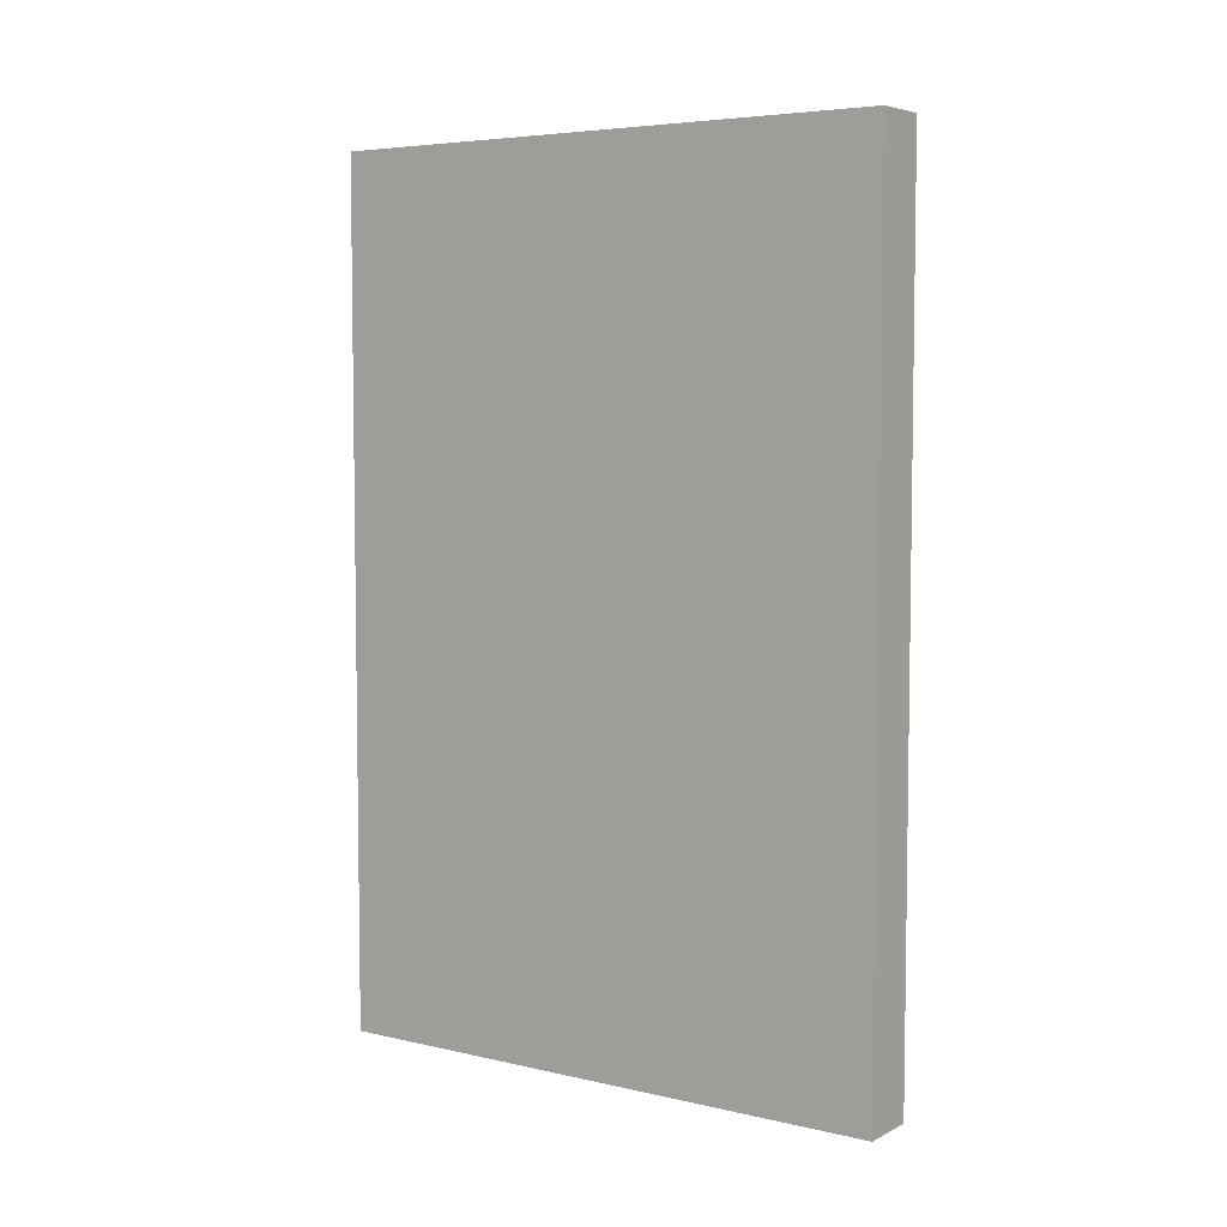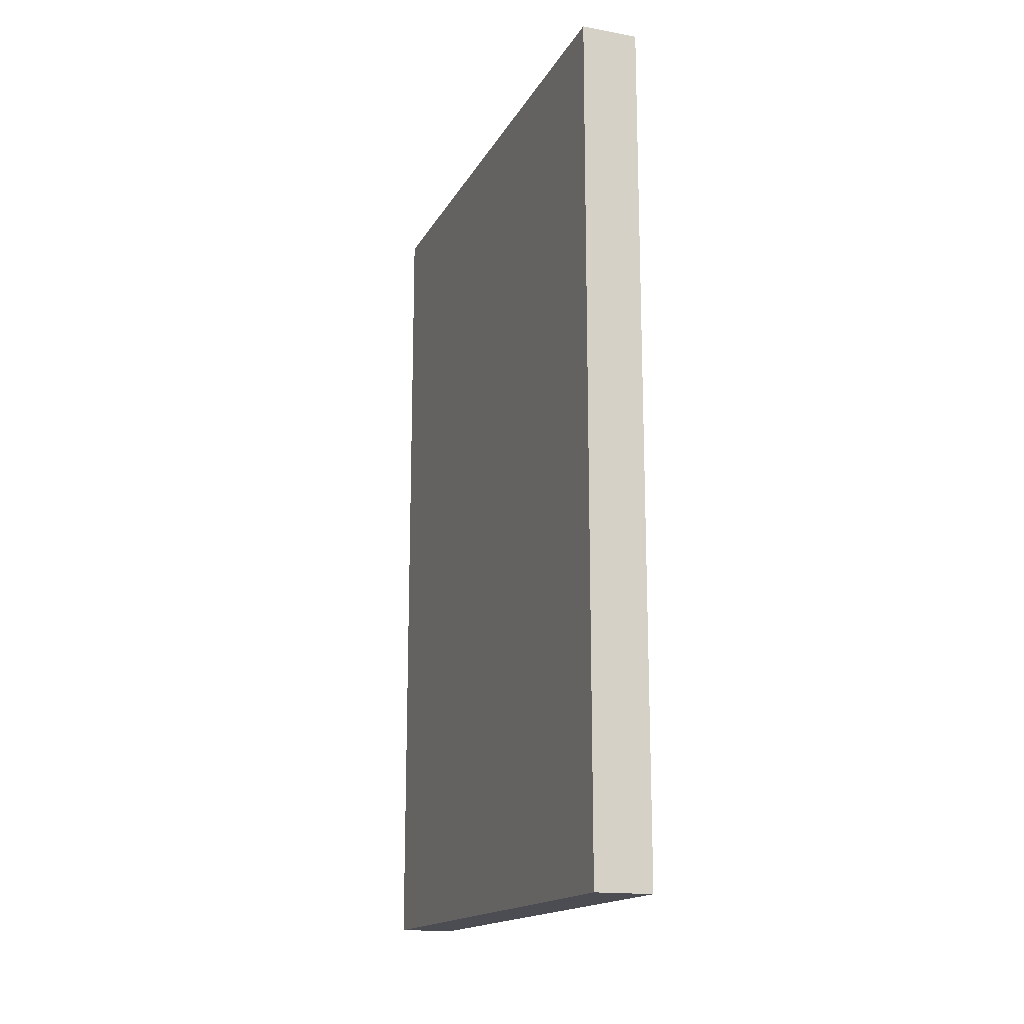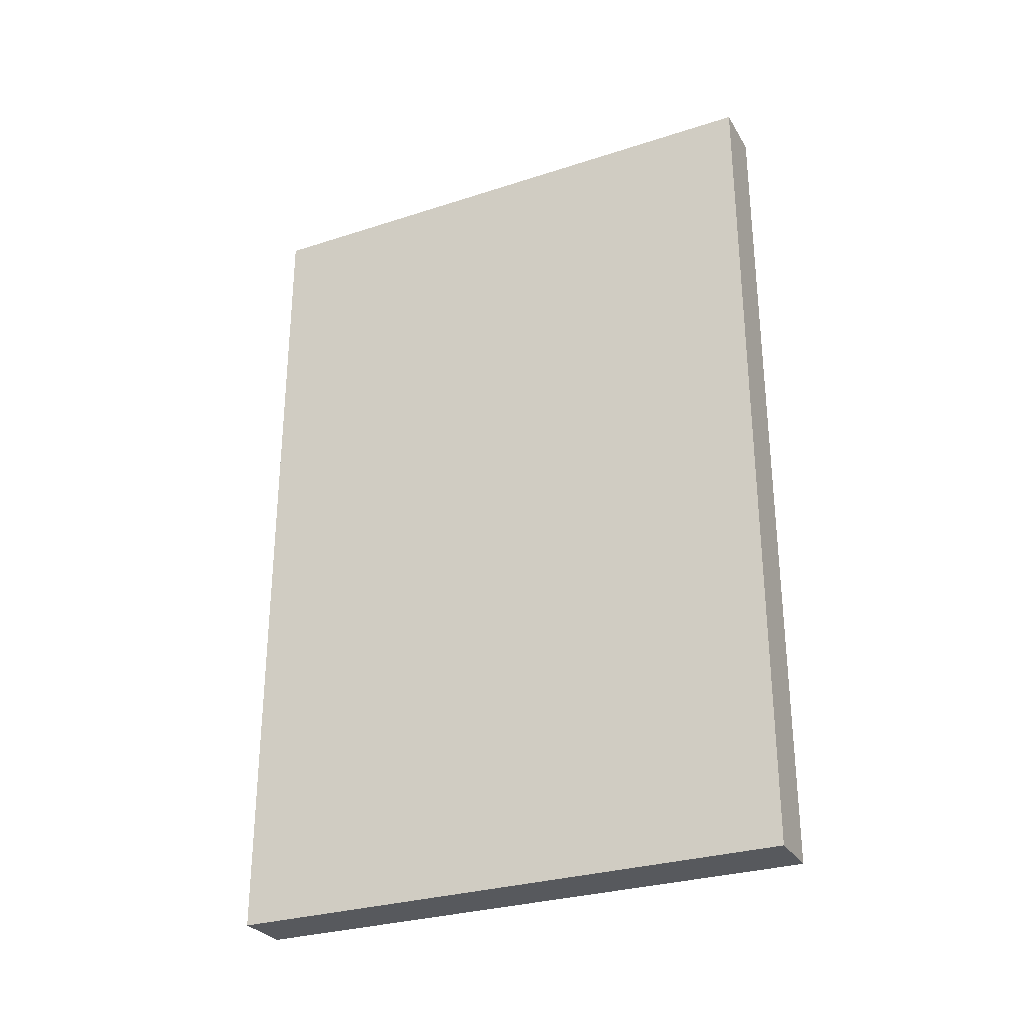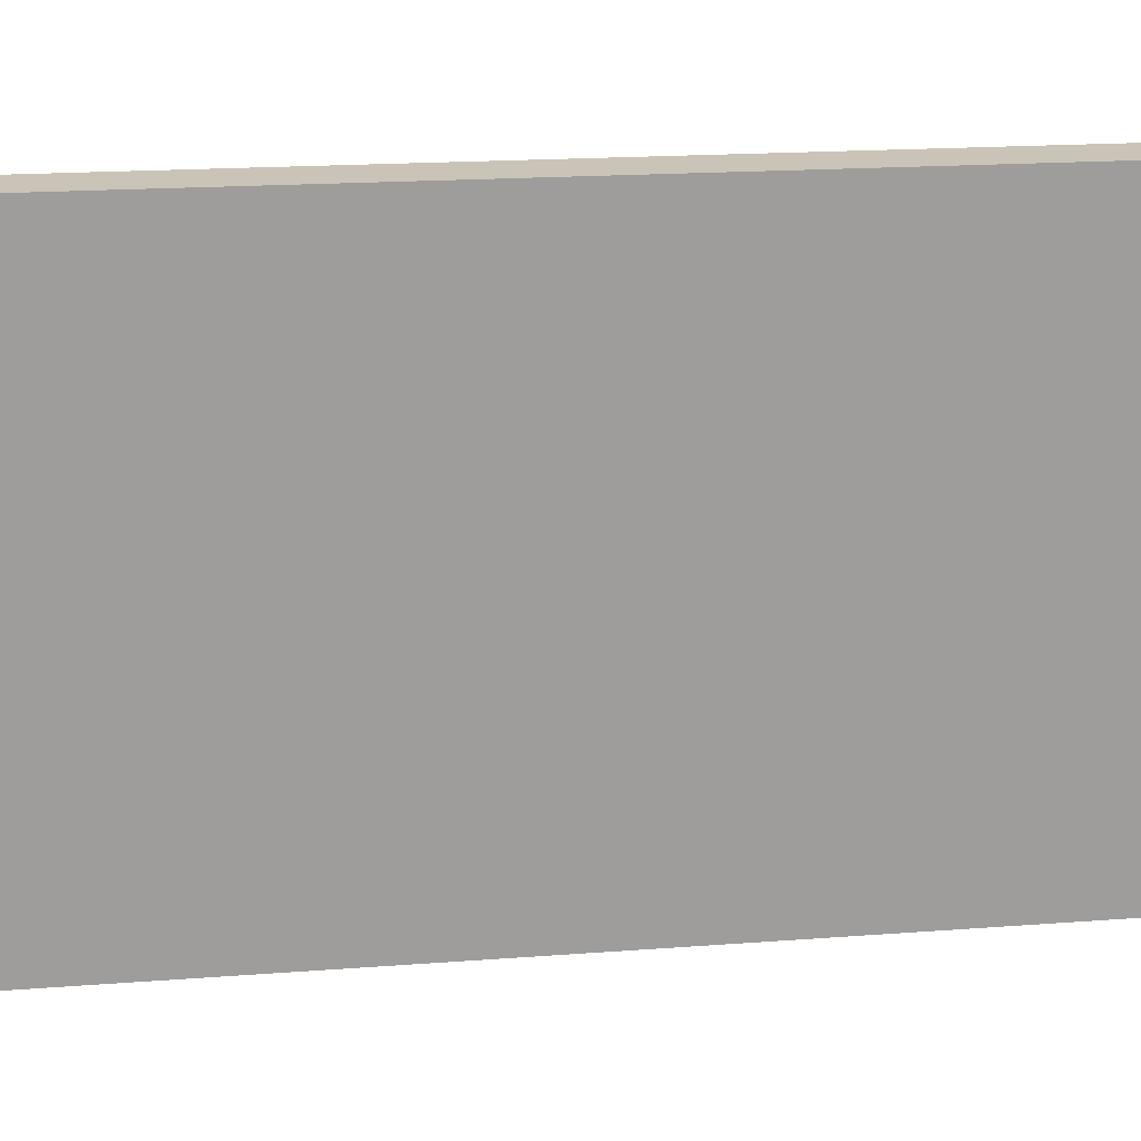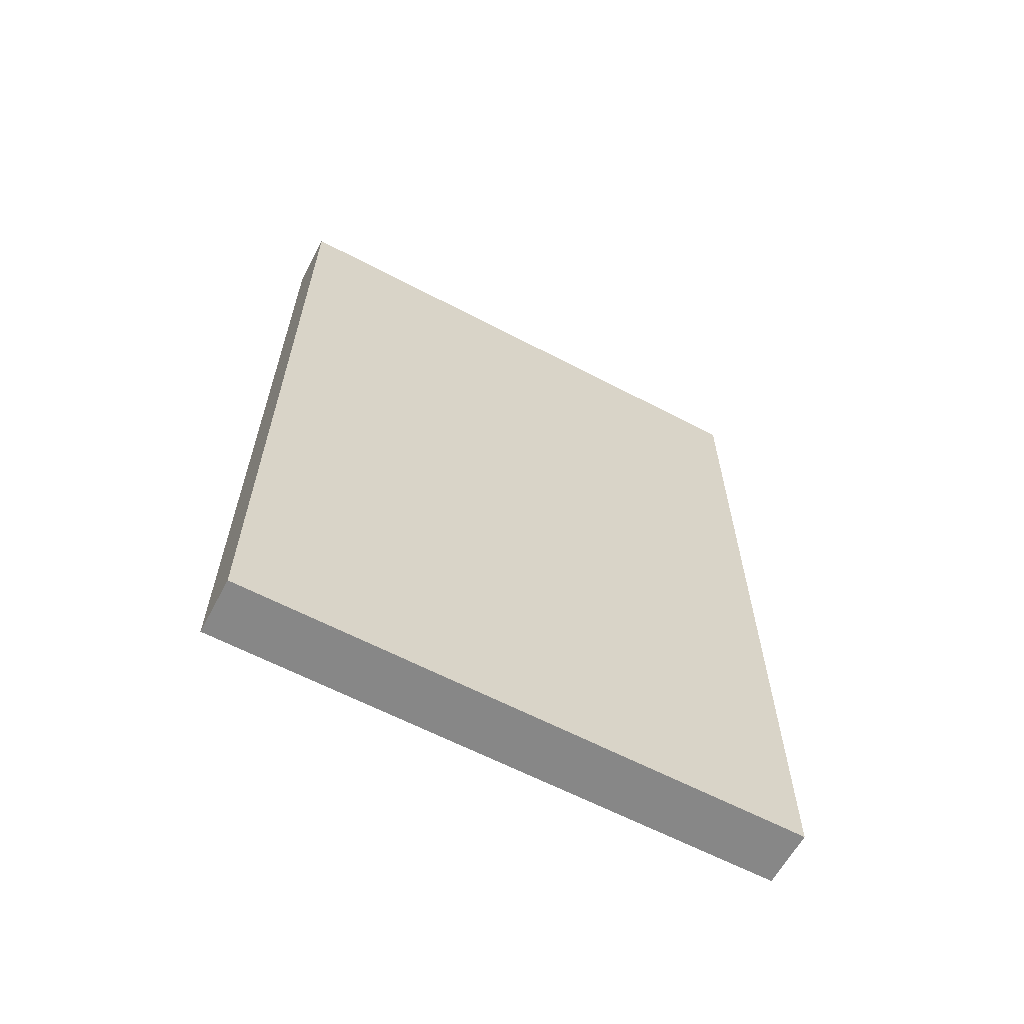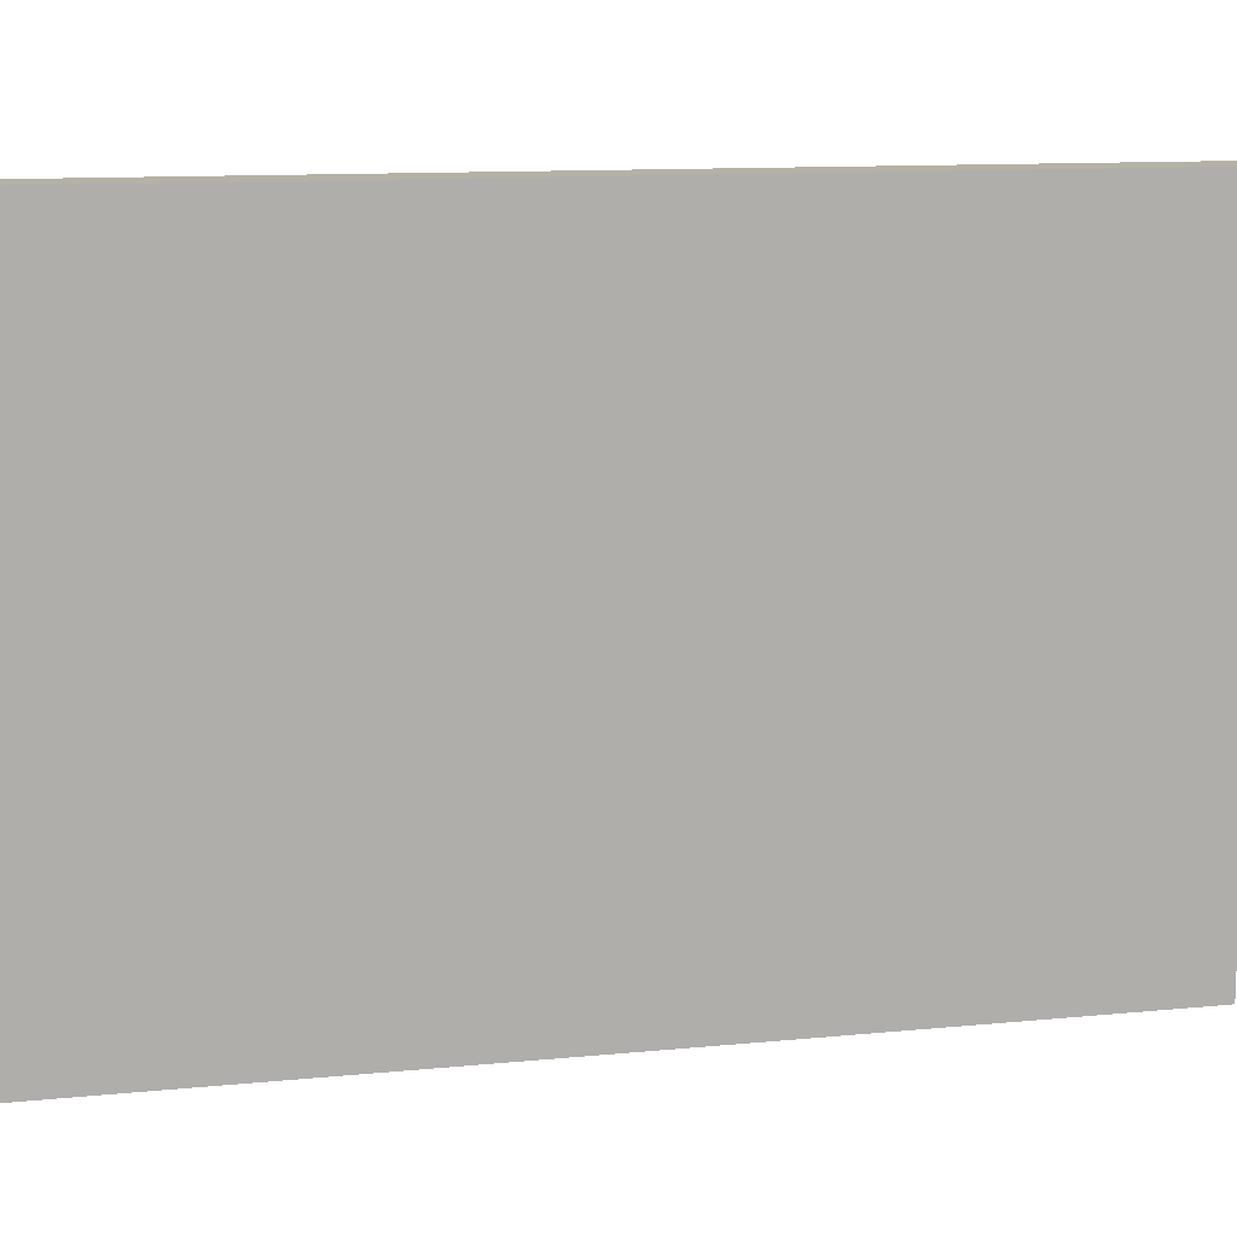
<metadata>
{"format":"obj","ext":"obj","renderer":"f3d","projection":"perspective","resolution":1024,"background":"white","views":[{"elev":5.5,"azim":125.0,"up":"+Y"},{"elev":-16.3,"azim":159.8,"up":"+Y"},{"elev":-29.3,"azim":115.6,"up":"+Y"},{"elev":19.9,"azim":-97.8,"up":"+Z"},{"elev":-62.4,"azim":62.0,"up":"+Y"},{"elev":11.9,"azim":-103.1,"up":"+Z"}]}
</metadata>
<code>
o Claw-PadL
v -0.0005 -0.0075 -0.005
v -0.0005 -0.0075 0.005
v -0.0005 0.0075 -0.005
v -0.0005 0.0075 0.005
v 0.0005 -0.0075 -0.005
v 0.0005 -0.0075 0.005
v 0.0005 0.0075 -0.005
v 0.0005 0.0075 0.005
f 1 2 4 3
f 3 4 8 7
f 7 8 6 5
f 5 6 2 1
f 3 7 5 1
f 8 4 2 6

</code>
